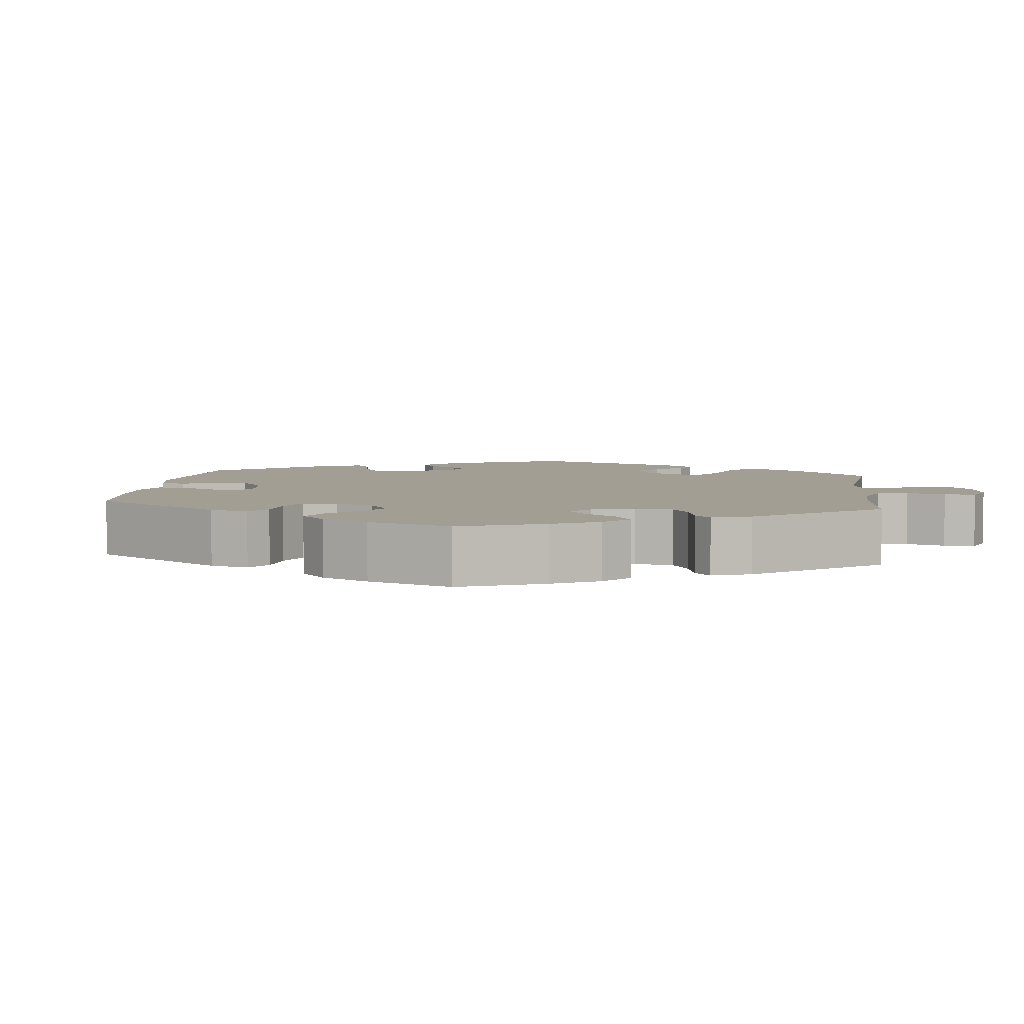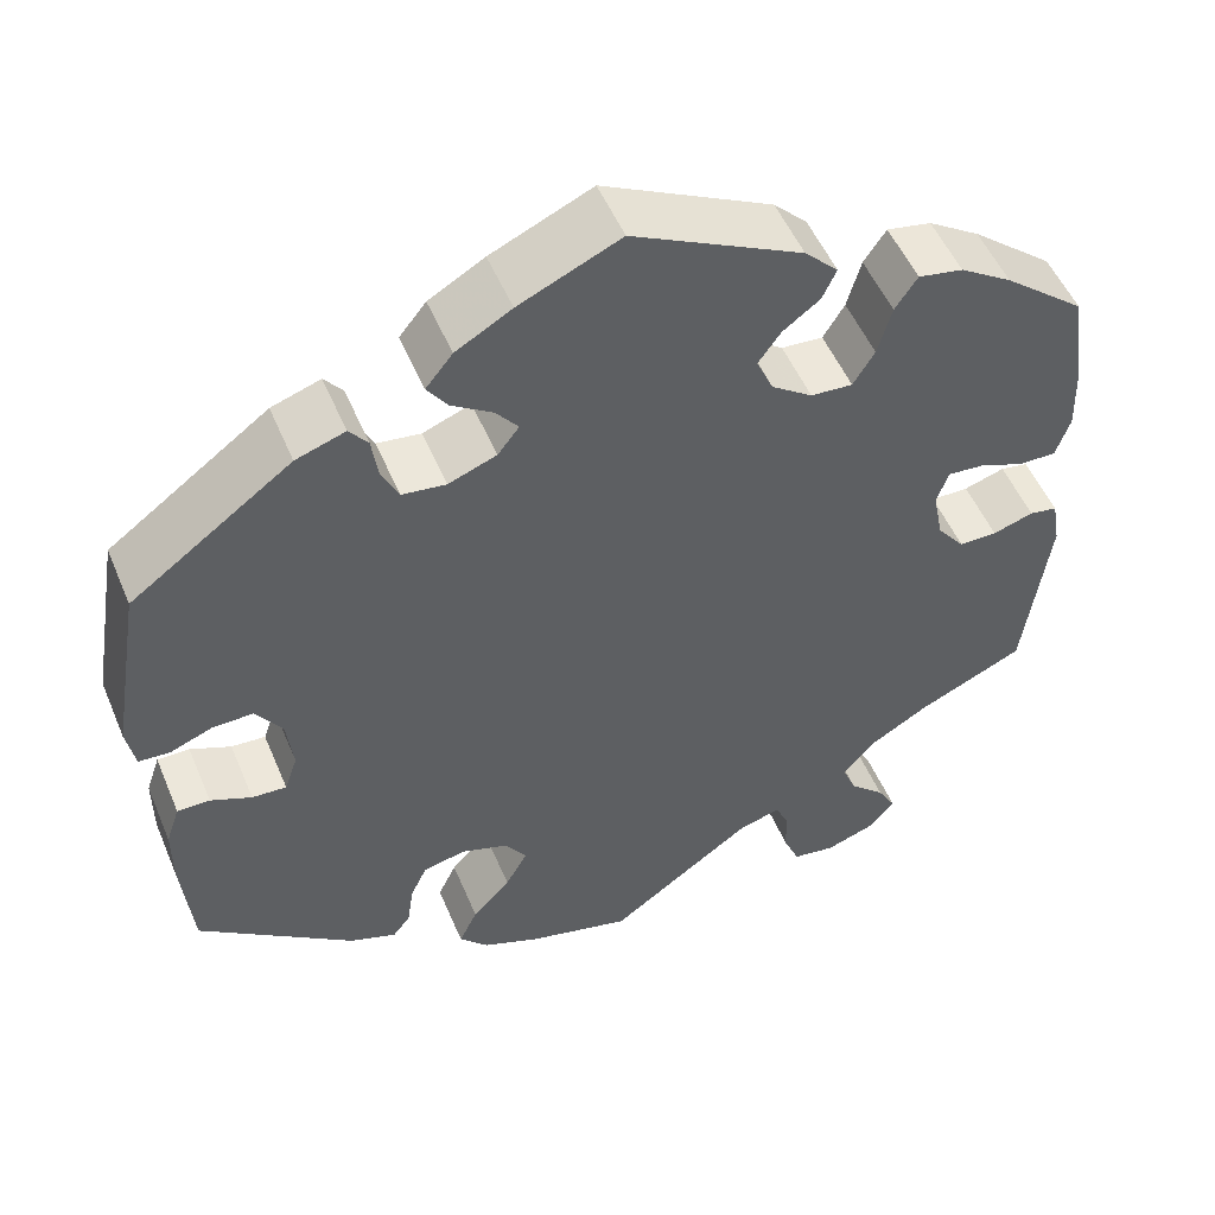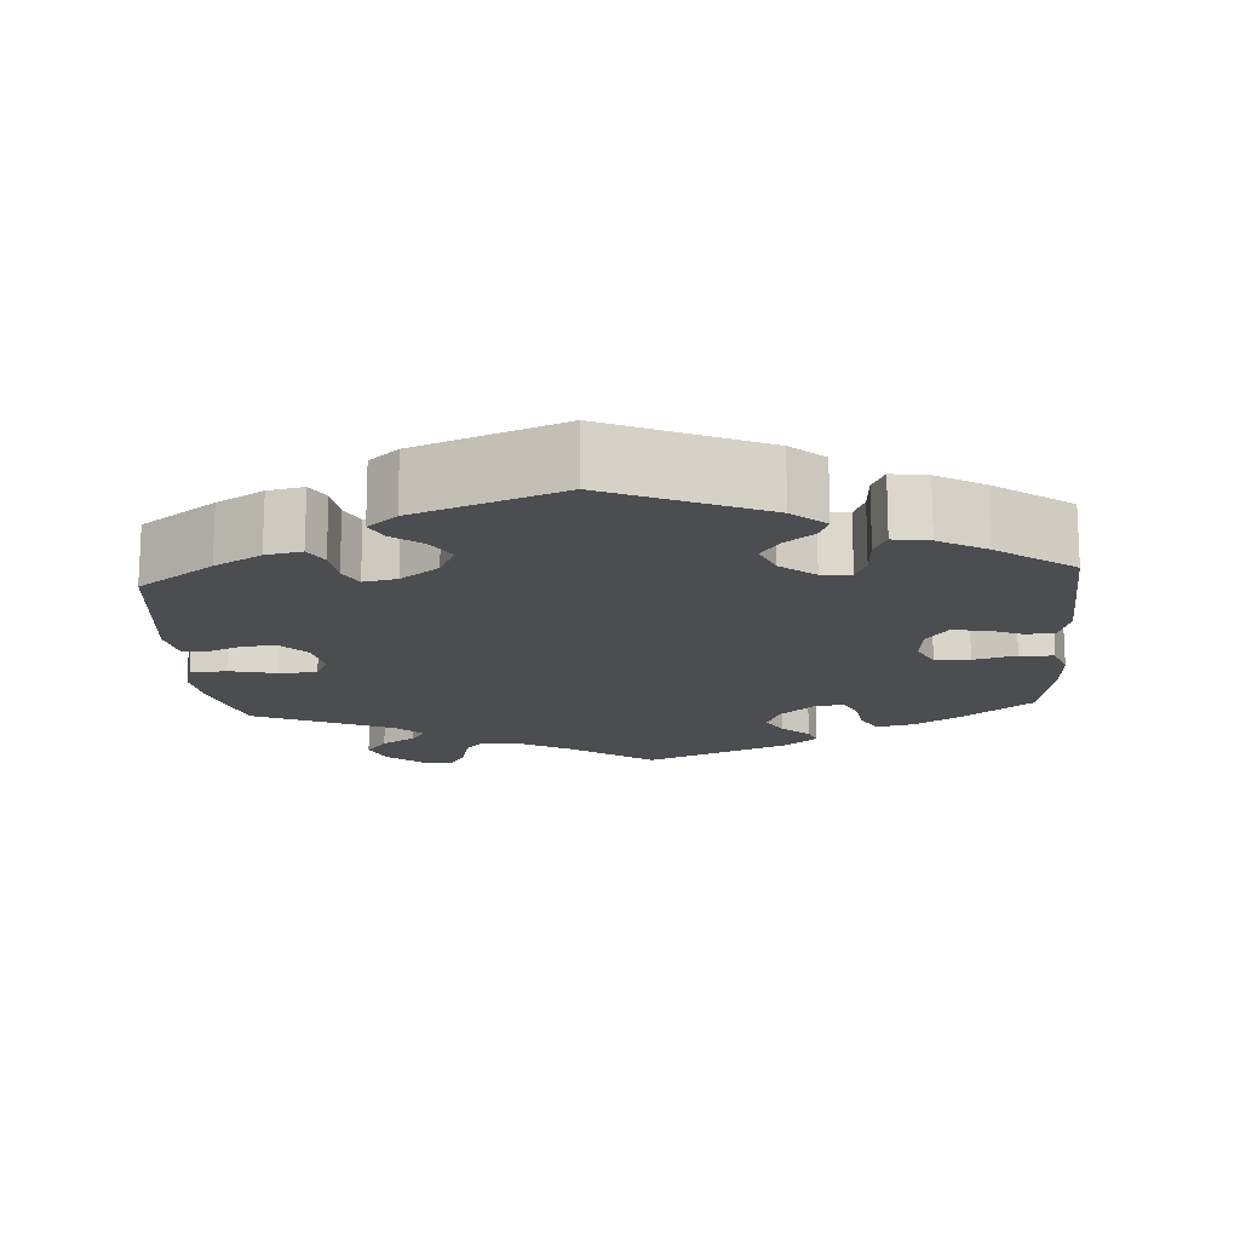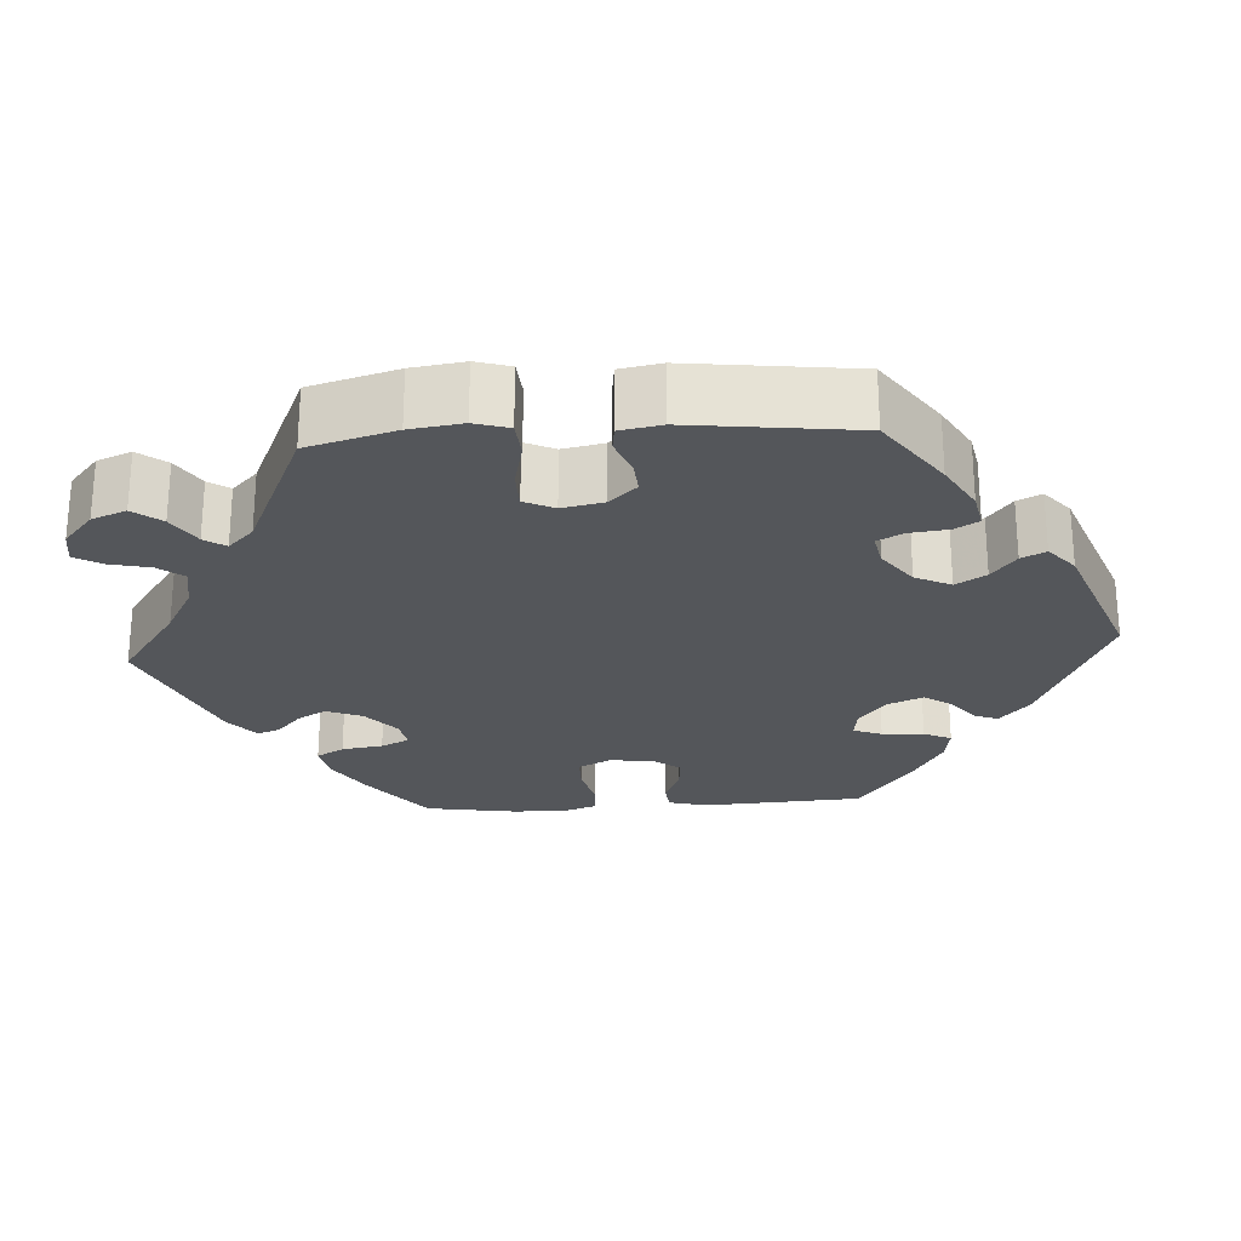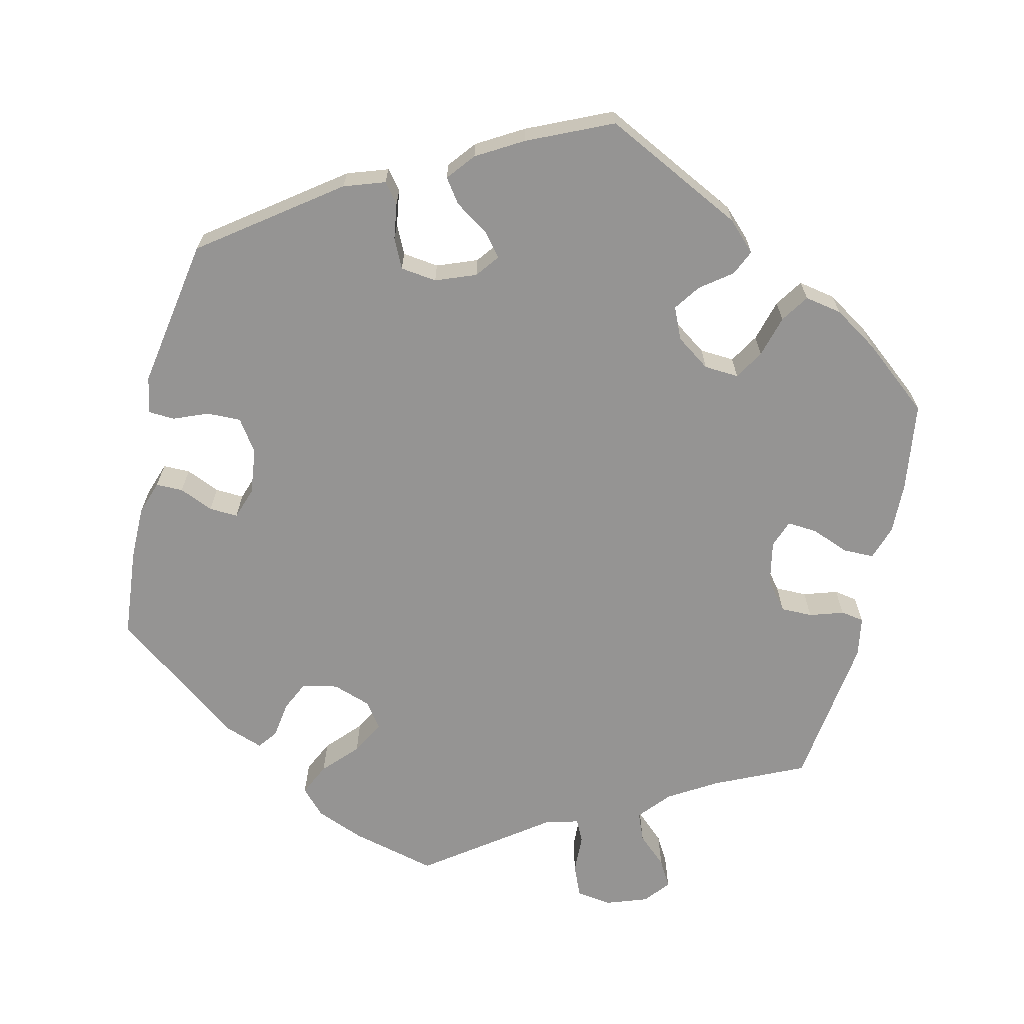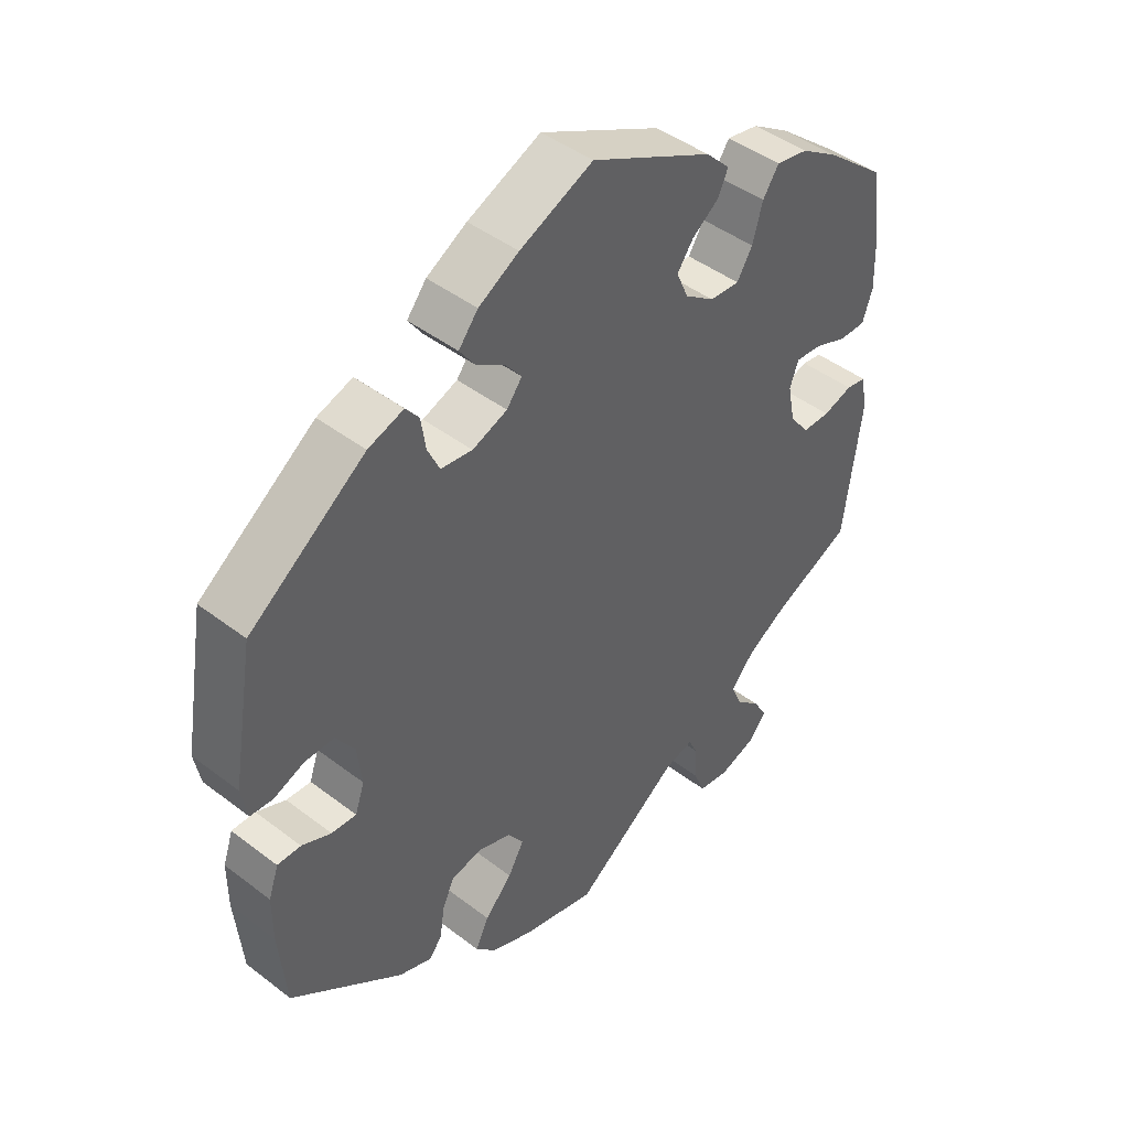
<metadata>
{"format":"obj","ext":"obj","renderer":"f3d","projection":"perspective","resolution":1024,"background":"white","views":[{"elev":5.1,"azim":66.8,"up":"+Y"},{"elev":51.9,"azim":-22.5,"up":"+Z"},{"elev":-16.0,"azim":-56.0,"up":"+Y"},{"elev":-25.1,"azim":-146.4,"up":"+Y"},{"elev":-67.1,"azim":-13.1,"up":"+Y"},{"elev":44.6,"azim":-48.3,"up":"+Z"}]}
</metadata>
<code>
v -0.512 0.07 -0.171
v -0.512 0.07 -0.102
v -0.497 0.07 -0.058
v -0.462 0.07 -0.058
v -0.418 0.07 -0.077
v -0.381 0.07 -0.079
v -0.367 0.07 -0.038
v -0.374 0.07 0.022
v -0.402 0.07 0.063
v -0.446 0.07 0.062
v -0.491 0.07 0.044
v -0.525 0.07 0.046
v -0.534 0.07 0.094
v -0.501 0.07 0.289
v -0.328 0.07 0.416
v -0.275 0.07 0.434
v -0.255 0.07 0.409
v -0.248 0.07 0.362
v -0.23 0.07 0.324
v -0.183 0.07 0.318
v -0.131 0.07 0.338
v -0.108 0.07 0.368
v -0.132 0.07 0.398
v -0.176 0.07 0.427
v -0.198 0.07 0.458
v -0.169 0.07 0.494
v -0.109 0.07 0.529
v 0 0.07 0.578
v 0.182 0.07 0.487
v 0.218 0.07 0.451
v 0.203 0.07 0.418
v 0.163 0.07 0.388
v 0.139 0.07 0.354
v 0.157 0.07 0.313
v 0.201 0.07 0.282
v 0.246 0.07 0.279
v 0.269 0.07 0.317
v 0.284 0.07 0.371
v 0.308 0.07 0.407
v 0.356 0.07 0.398
v 0.412 0.07 0.362
v 0.5 0.07 0.29
v 0.516 0.07 0.175
v 0.518 0.07 0.108
v 0.503 0.07 0.063
v 0.463 0.07 0.063
v 0.414 0.07 0.082
v 0.375 0.07 0.085
v 0.362 0.07 0.049
v 0.373 0.07 -0.007
v 0.403 0.07 -0.045
v 0.444 0.07 -0.045
v 0.488 0.07 -0.031
v 0.518 0.07 -0.036
v 0.527 0.07 -0.088
v 0.501 0.07 -0.288
v 0.386 0.07 -0.341
v 0.323 0.07 -0.379
v 0.288 0.07 -0.42
v 0.303 0.07 -0.457
v 0.341 0.07 -0.492
v 0.361 0.07 -0.527
v 0.334 0.07 -0.56
v 0.28 0.07 -0.579
v 0.234 0.07 -0.572
v 0.217 0.07 -0.531
v 0.215 0.07 -0.48
v 0.201 0.07 -0.451
v 0.157 0.07 -0.463
v 0 0.07 -0.577
v -0.111 0.07 -0.549
v -0.173 0.07 -0.524
v -0.204 0.07 -0.491
v -0.184 0.07 -0.449
v -0.143 0.07 -0.405
v -0.119 0.07 -0.362
v -0.143 0.07 -0.328
v -0.193 0.07 -0.311
v -0.239 0.07 -0.321
v -0.257 0.07 -0.359
v -0.264 0.07 -0.407
v -0.283 0.07 -0.432
v -0.333 0.07 -0.414
v -0.501 0.07 -0.288
v -0.512 0 -0.171
v -0.512 0 -0.102
v -0.497 0 -0.058
v -0.462 0 -0.058
v -0.418 0 -0.077
v -0.381 0 -0.079
v -0.367 0 -0.038
v -0.374 0 0.022
v -0.402 0 0.063
v -0.446 0 0.062
v -0.491 0 0.044
v -0.525 0 0.046
v -0.534 0 0.094
v -0.501 0 0.289
v -0.328 0 0.416
v -0.275 0 0.434
v -0.255 0 0.409
v -0.248 0 0.362
v -0.23 0 0.324
v -0.183 0 0.318
v -0.131 0 0.338
v -0.108 0 0.368
v -0.132 0 0.398
v -0.176 0 0.427
v -0.198 0 0.458
v -0.169 0 0.494
v -0.109 0 0.529
v 0 0 0.578
v 0.182 0 0.487
v 0.218 0 0.451
v 0.203 0 0.418
v 0.163 0 0.388
v 0.139 0 0.354
v 0.157 0 0.313
v 0.201 0 0.282
v 0.246 0 0.279
v 0.269 0 0.317
v 0.284 0 0.371
v 0.308 0 0.407
v 0.356 0 0.398
v 0.412 0 0.362
v 0.5 0 0.29
v 0.516 0 0.175
v 0.518 0 0.108
v 0.503 0 0.063
v 0.463 0 0.063
v 0.414 0 0.082
v 0.375 0 0.085
v 0.362 0 0.049
v 0.373 0 -0.007
v 0.403 0 -0.045
v 0.444 0 -0.045
v 0.488 0 -0.031
v 0.518 0 -0.036
v 0.527 0 -0.088
v 0.501 0 -0.288
v 0.386 0 -0.341
v 0.323 0 -0.379
v 0.288 0 -0.42
v 0.303 0 -0.457
v 0.341 0 -0.492
v 0.361 0 -0.527
v 0.334 0 -0.56
v 0.28 0 -0.579
v 0.234 0 -0.572
v 0.217 0 -0.531
v 0.215 0 -0.48
v 0.201 0 -0.451
v 0.157 0 -0.463
v 0 0 -0.577
v -0.111 0 -0.549
v -0.173 0 -0.524
v -0.204 0 -0.491
v -0.184 0 -0.449
v -0.143 0 -0.405
v -0.119 0 -0.362
v -0.143 0 -0.328
v -0.193 0 -0.311
v -0.239 0 -0.321
v -0.257 0 -0.359
v -0.264 0 -0.407
v -0.283 0 -0.432
v -0.333 0 -0.414
v -0.501 0 -0.288
f 80 81 82 83
f 79 80 83 84
f 78 79 84 1
f 72 73 74 75
f 72 75 76
f 69 70 71 72
f 68 69 72 76
f 64 65 66 67
f 64 67 68
f 63 64 68
f 60 61 62 63
f 59 60 63 68
f 58 59 68 76
f 54 55 56 57
f 52 53 54 57
f 51 52 57 58
f 50 51 58 76
f 44 45 46 47
f 44 47 48
f 43 44 48
f 42 43 48
f 41 42 48
f 40 41 48 49
f 37 38 39 40
f 36 37 40 49
f 29 30 31 32
f 29 32 33
f 28 29 33
f 27 28 33 34
f 23 24 25 26
f 22 23 26 27
f 15 16 17 18
f 15 18 19
f 14 15 19
f 13 14 19 20
f 10 11 12 13
f 9 10 13 20
f 2 3 4 5
f 2 5 6
f 77 78 1 2
f 49 50 76 77
f 35 36 49 77
f 34 35 77
f 22 27 34
f 21 22 34 77
f 8 9 20 21
f 7 8 21 77
f 6 7 77
f 2 6 77
f 167 166 165 164
f 168 167 164 163
f 85 168 163 162
f 159 158 157 156
f 160 159 156
f 156 155 154 153
f 160 156 153 152
f 151 150 149 148
f 152 151 148
f 152 148 147
f 147 146 145 144
f 152 147 144 143
f 160 152 143 142
f 141 140 139 138
f 141 138 137 136
f 142 141 136 135
f 160 142 135 134
f 131 130 129 128
f 132 131 128
f 132 128 127
f 132 127 126
f 132 126 125
f 133 132 125 124
f 124 123 122 121
f 133 124 121 120
f 116 115 114 113
f 117 116 113
f 117 113 112
f 118 117 112 111
f 110 109 108 107
f 111 110 107 106
f 102 101 100 99
f 103 102 99
f 103 99 98
f 104 103 98 97
f 97 96 95 94
f 104 97 94 93
f 89 88 87 86
f 90 89 86
f 86 85 162 161
f 161 160 134 133
f 161 133 120 119
f 161 119 118
f 118 111 106
f 161 118 106 105
f 105 104 93 92
f 161 105 92 91
f 161 91 90
f 161 90 86
f 1 85 86 2
f 2 86 87 3
f 3 87 88 4
f 4 88 89 5
f 5 89 90 6
f 6 90 91 7
f 7 91 92 8
f 8 92 93 9
f 9 93 94 10
f 10 94 95 11
f 11 95 96 12
f 12 96 97 13
f 13 97 98 14
f 14 98 99 15
f 15 99 100 16
f 16 100 101 17
f 17 101 102 18
f 18 102 103 19
f 19 103 104 20
f 20 104 105 21
f 21 105 106 22
f 22 106 107 23
f 23 107 108 24
f 24 108 109 25
f 25 109 110 26
f 26 110 111 27
f 27 111 112 28
f 28 112 113 29
f 29 113 114 30
f 30 114 115 31
f 31 115 116 32
f 32 116 117 33
f 33 117 118 34
f 34 118 119 35
f 35 119 120 36
f 36 120 121 37
f 37 121 122 38
f 38 122 123 39
f 39 123 124 40
f 40 124 125 41
f 41 125 126 42
f 42 126 127 43
f 43 127 128 44
f 44 128 129 45
f 45 129 130 46
f 46 130 131 47
f 47 131 132 48
f 48 132 133 49
f 49 133 134 50
f 50 134 135 51
f 51 135 136 52
f 52 136 137 53
f 53 137 138 54
f 54 138 139 55
f 55 139 140 56
f 56 140 141 57
f 57 141 142 58
f 58 142 143 59
f 59 143 144 60
f 60 144 145 61
f 61 145 146 62
f 62 146 147 63
f 63 147 148 64
f 64 148 149 65
f 65 149 150 66
f 66 150 151 67
f 67 151 152 68
f 68 152 153 69
f 69 153 154 70
f 70 154 155 71
f 71 155 156 72
f 72 156 157 73
f 73 157 158 74
f 74 158 159 75
f 75 159 160 76
f 76 160 161 77
f 77 161 162 78
f 78 162 163 79
f 79 163 164 80
f 80 164 165 81
f 81 165 166 82
f 82 166 167 83
f 83 167 168 84
f 84 168 85 1

</code>
